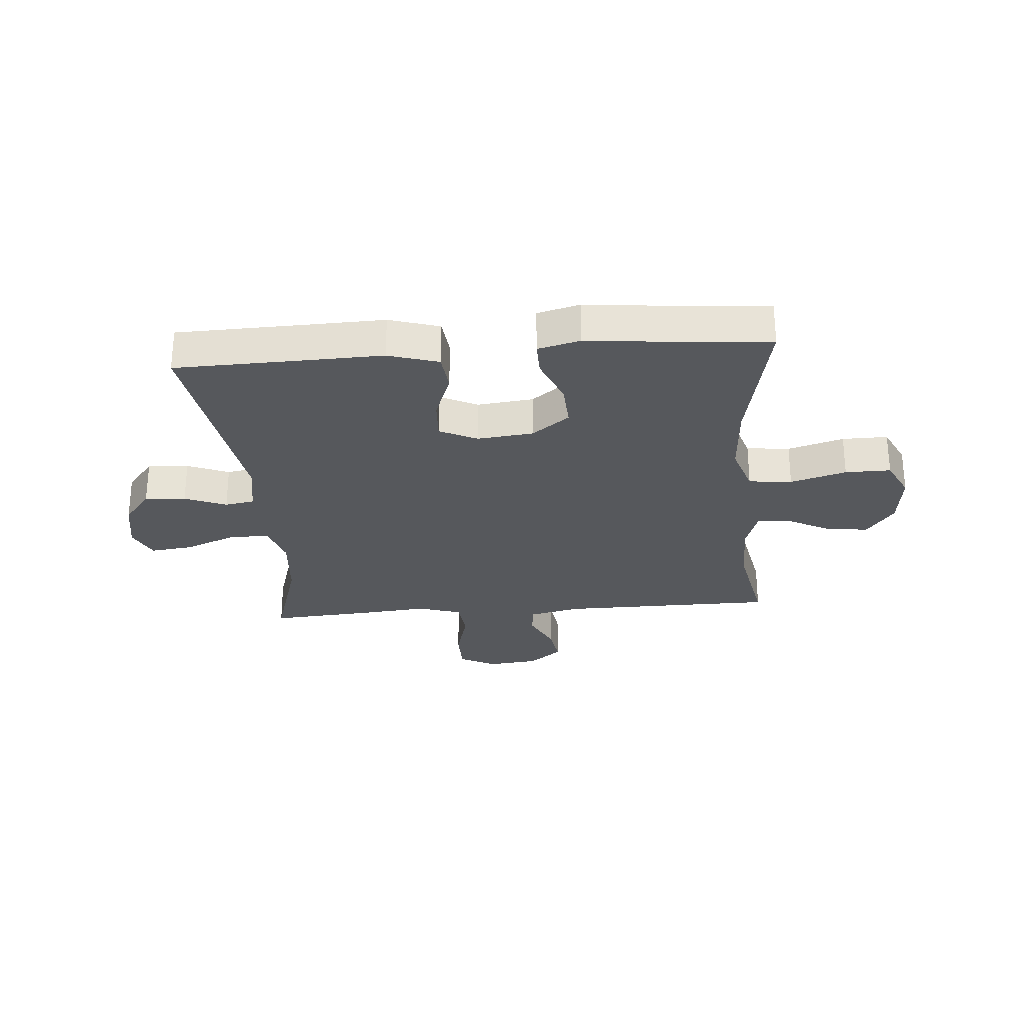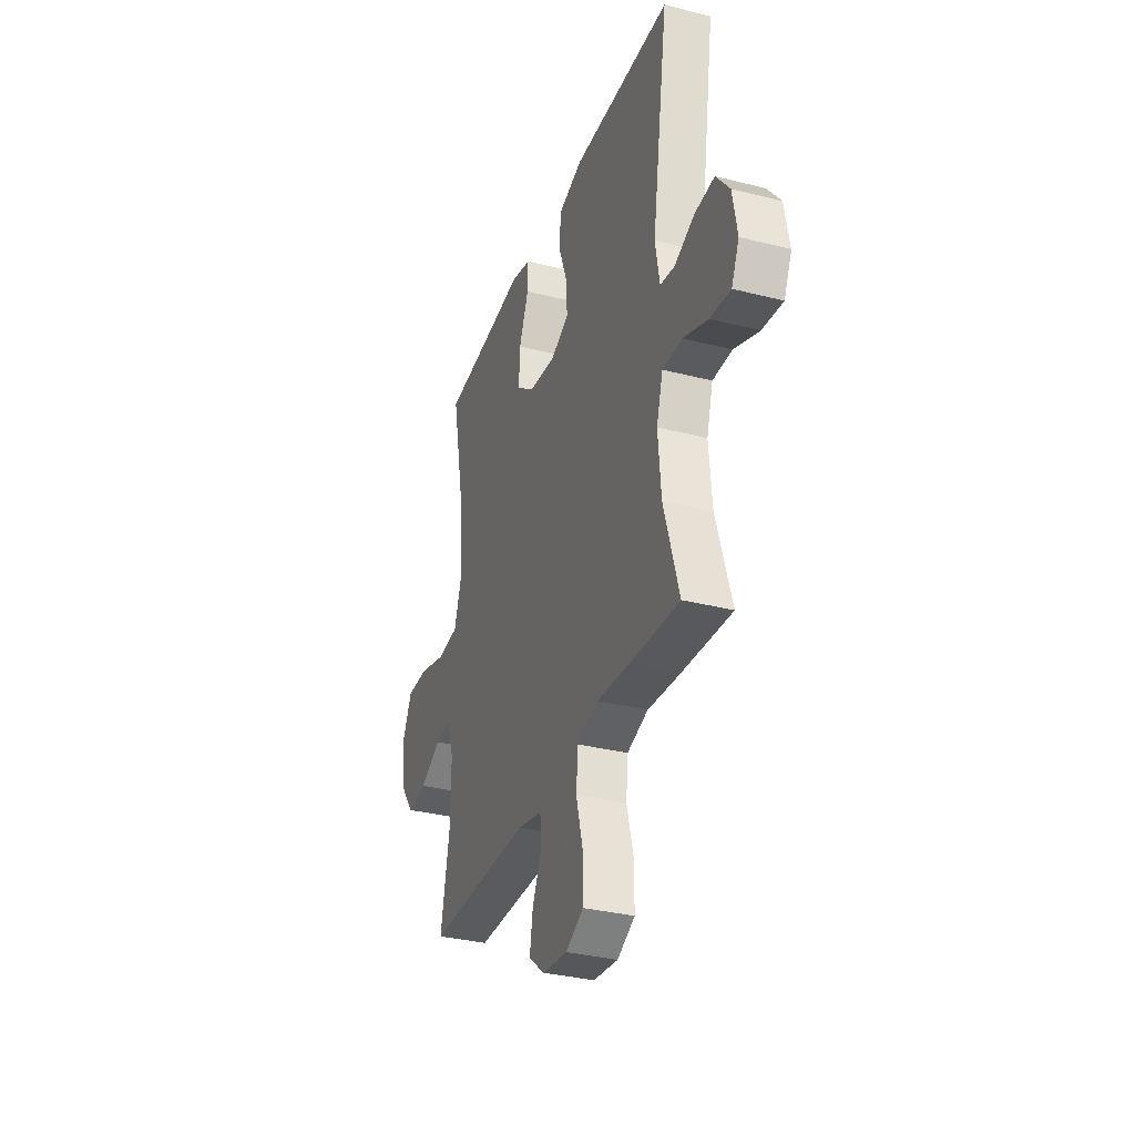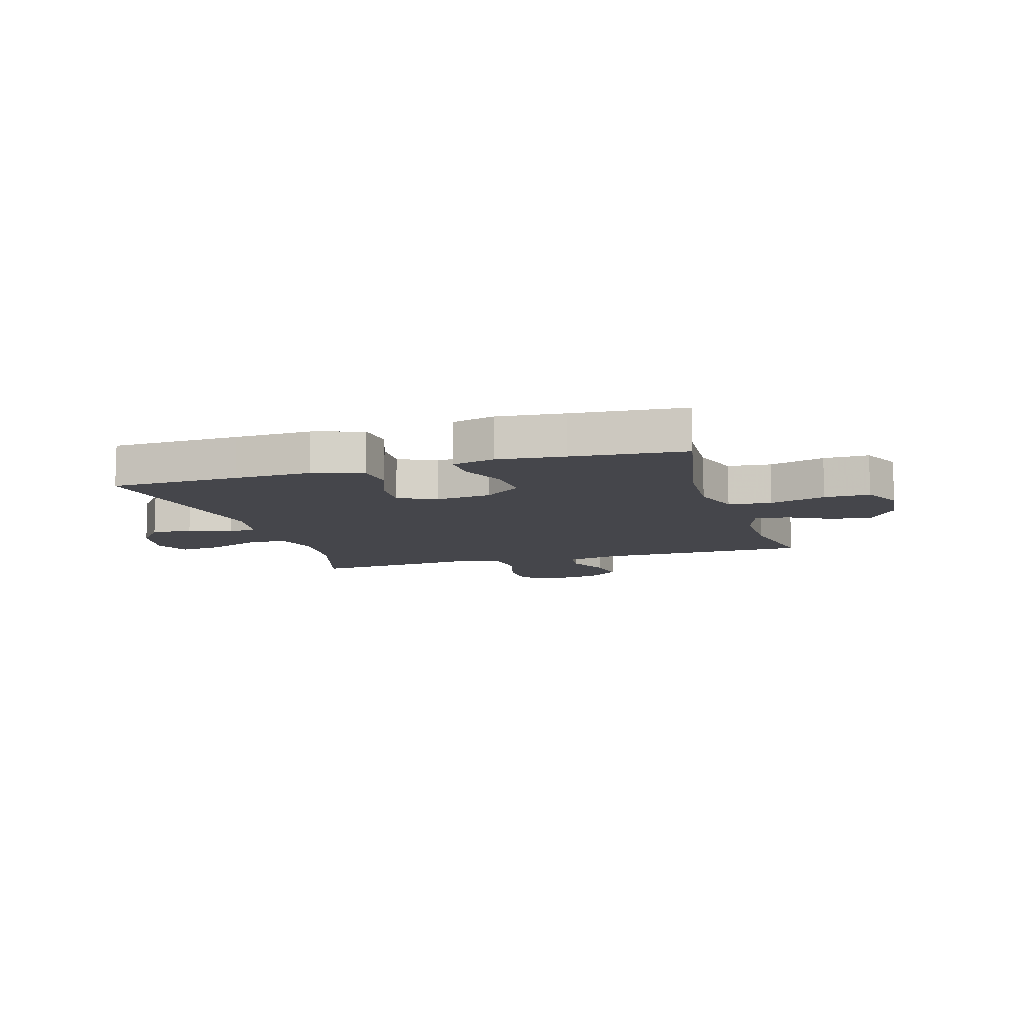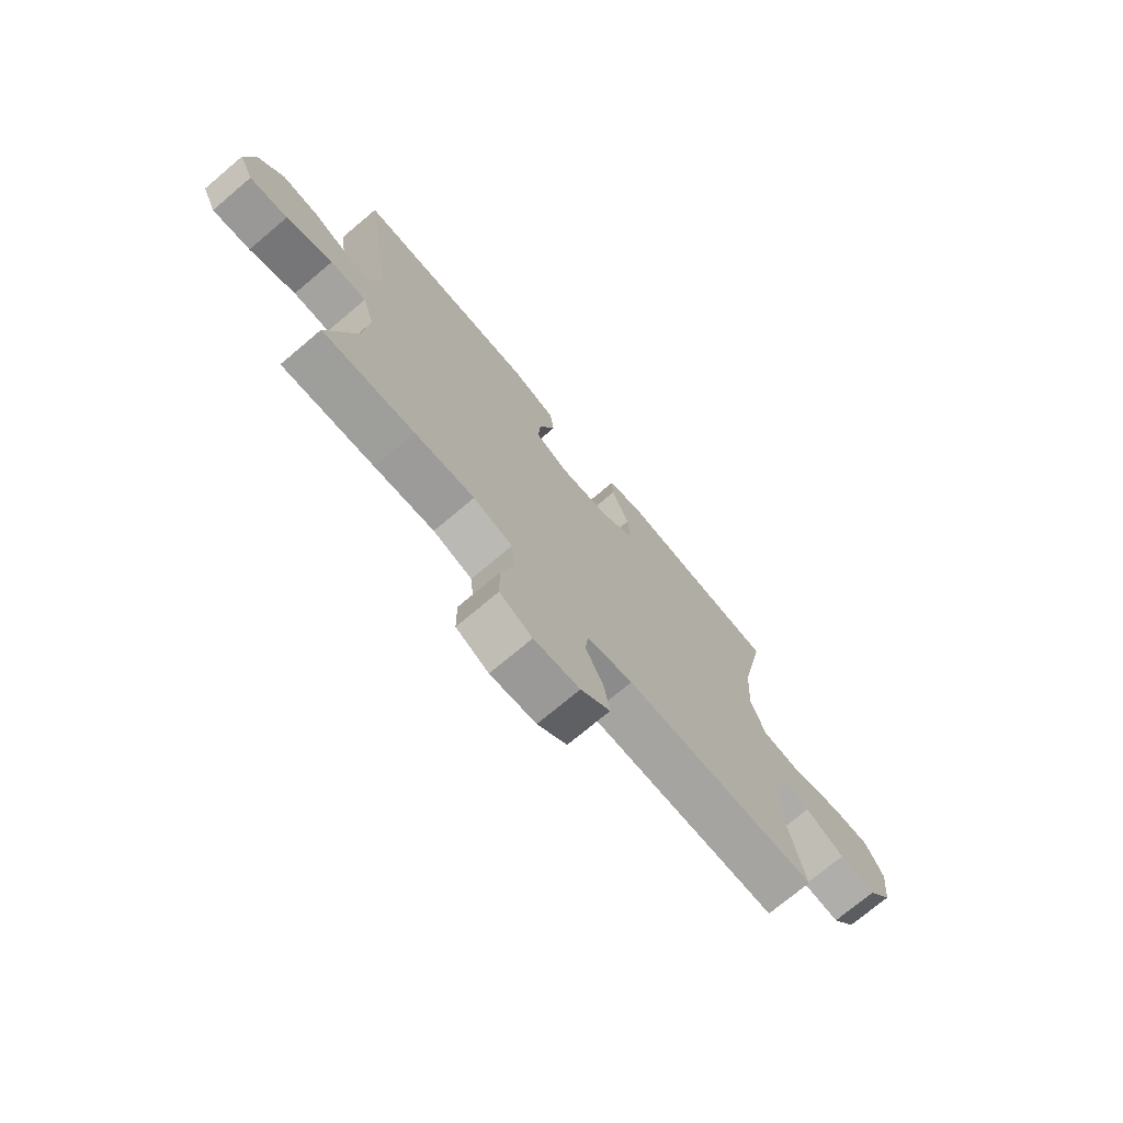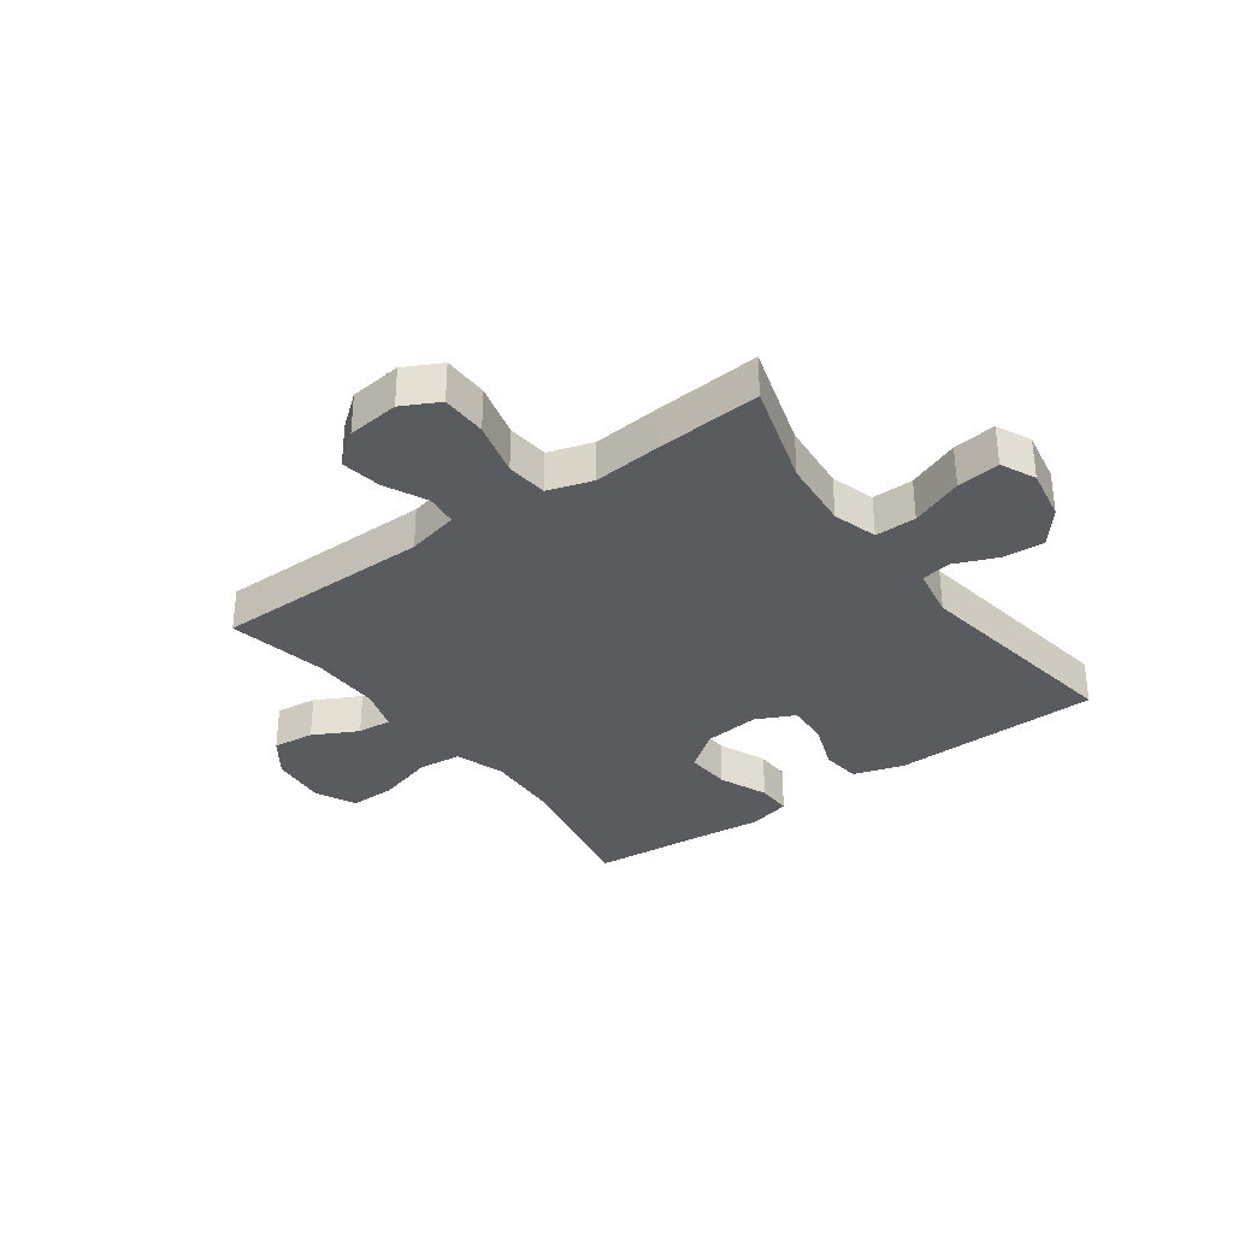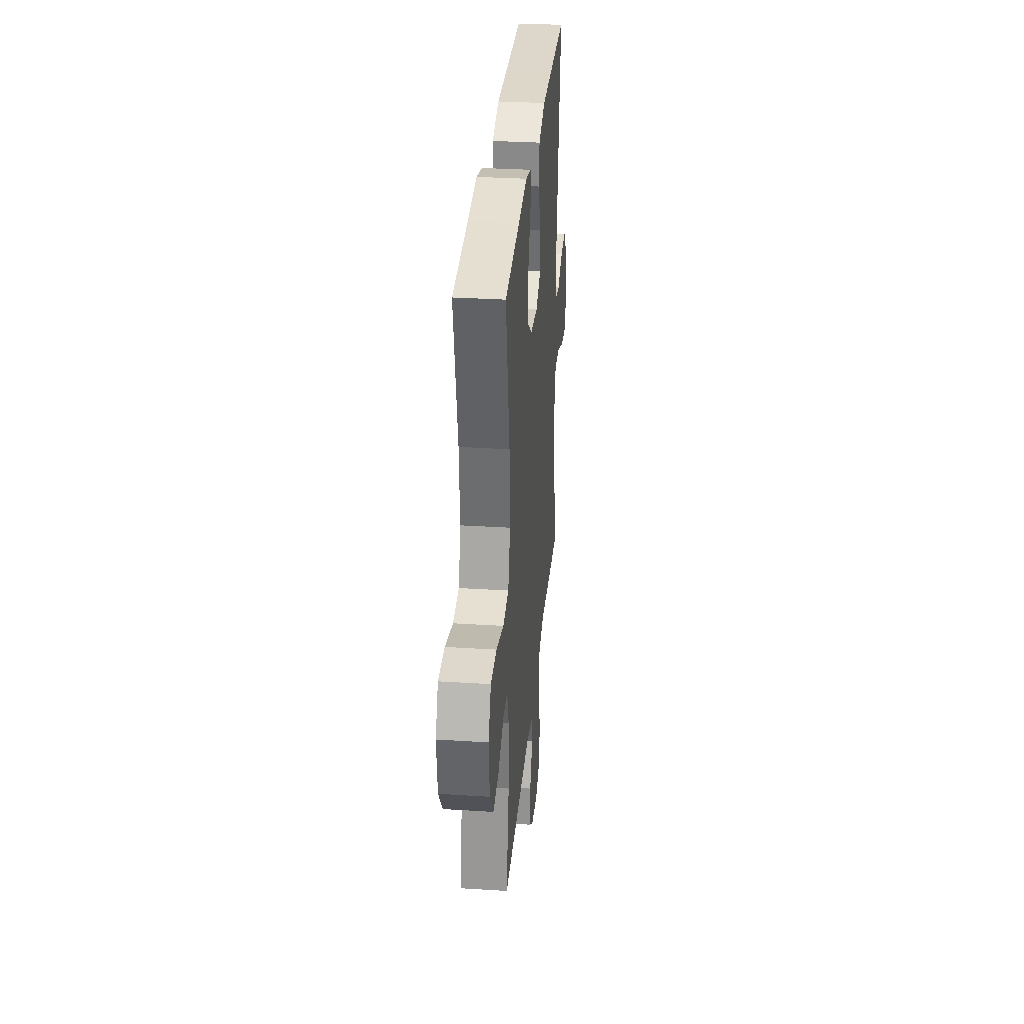
<metadata>
{"format":"obj","ext":"obj","renderer":"f3d","projection":"perspective","resolution":1024,"background":"white","views":[{"elev":-27.7,"azim":4.6,"up":"+Y"},{"elev":-33.2,"azim":-109.2,"up":"+Z"},{"elev":-10.1,"azim":16.7,"up":"+Y"},{"elev":-73.6,"azim":-49.9,"up":"+Z"},{"elev":-33.3,"azim":-143.9,"up":"+Y"},{"elev":32.0,"azim":95.1,"up":"+Z"}]}
</metadata>
<code>
v -0.5 0.07 0.5
v -0.274 0.07 0.506
v -0.139 0.07 0.51
v -0.051 0.07 0.483
v -0.044 0.07 0.415
v -0.076 0.07 0.328
v -0.08 0.07 0.256
v -0.014 0.07 0.224
v 0.084 0.07 0.235
v 0.15 0.07 0.285
v 0.146 0.07 0.364
v 0.111 0.07 0.449
v 0.11 0.07 0.51
v 0.184 0.07 0.529
v 0.302 0.07 0.517
v 0.5 0.07 0.5
v 0.449 0.07 0.246
v 0.441 0.07 0.114
v 0.469 0.07 0.027
v 0.545 0.07 0.019
v 0.643 0.07 0.048
v 0.723 0.07 0.049
v 0.757 0.07 -0.021
v 0.746 0.07 -0.121
v 0.698 0.07 -0.186
v 0.626 0.07 -0.178
v 0.549 0.07 -0.138
v 0.49 0.07 -0.133
v 0.466 0.07 -0.208
v 0.467 0.07 -0.329
v 0.5 0.07 -0.5
v 0.121 0.07 -0.503
v 0.031 0.07 -0.524
v 0.025 0.07 -0.579
v 0.06 0.07 -0.653
v 0.071 0.07 -0.723
v 0.013 0.07 -0.769
v -0.077 0.07 -0.779
v -0.141 0.07 -0.746
v -0.142 0.07 -0.667
v -0.117 0.07 -0.572
v -0.124 0.07 -0.5
v -0.201 0.07 -0.476
v -0.319 0.07 -0.487
v -0.5 0.07 -0.5
v -0.445 0.07 -0.319
v -0.434 0.07 -0.196
v -0.457 0.07 -0.119
v -0.528 0.07 -0.12
v -0.618 0.07 -0.156
v -0.692 0.07 -0.165
v -0.72 0.07 -0.105
v -0.703 0.07 -0.013
v -0.654 0.07 0.049
v -0.582 0.07 0.044
v -0.509 0.07 0.014
v -0.457 0.07 0.023
v -0.441 0.07 0.113
v -0.5 0 0.5
v -0.274 0 0.506
v -0.139 0 0.51
v -0.051 0 0.483
v -0.044 0 0.415
v -0.076 0 0.328
v -0.08 0 0.256
v -0.014 0 0.224
v 0.084 0 0.235
v 0.15 0 0.285
v 0.146 0 0.364
v 0.111 0 0.449
v 0.11 0 0.51
v 0.184 0 0.529
v 0.302 0 0.517
v 0.5 0 0.5
v 0.449 0 0.246
v 0.441 0 0.114
v 0.469 0 0.027
v 0.545 0 0.019
v 0.643 0 0.048
v 0.723 0 0.049
v 0.757 0 -0.021
v 0.746 0 -0.121
v 0.698 0 -0.186
v 0.626 0 -0.178
v 0.549 0 -0.138
v 0.49 0 -0.133
v 0.466 0 -0.208
v 0.467 0 -0.329
v 0.5 0 -0.5
v 0.121 0 -0.503
v 0.031 0 -0.524
v 0.025 0 -0.579
v 0.06 0 -0.653
v 0.071 0 -0.723
v 0.013 0 -0.769
v -0.077 0 -0.779
v -0.141 0 -0.746
v -0.142 0 -0.667
v -0.117 0 -0.572
v -0.124 0 -0.5
v -0.201 0 -0.476
v -0.319 0 -0.487
v -0.5 0 -0.5
v -0.445 0 -0.319
v -0.434 0 -0.196
v -0.457 0 -0.119
v -0.528 0 -0.12
v -0.618 0 -0.156
v -0.692 0 -0.165
v -0.72 0 -0.105
v -0.703 0 -0.013
v -0.654 0 0.049
v -0.582 0 0.044
v -0.509 0 0.014
v -0.457 0 0.023
v -0.441 0 0.113
f 53 54 55 56
f 51 52 53 56
f 49 50 51 56
f 48 49 56 57
f 47 48 57 58
f 43 44 45 46
f 42 43 46 47
f 38 39 40 41
f 38 41 42
f 37 38 42
f 34 35 36 37
f 34 37 42
f 33 34 42 47
f 30 31 32
f 29 30 32 33
f 28 29 33 47
f 24 25 26 27
f 24 27 28
f 23 24 28
f 20 21 22 23
f 19 20 23 28
f 18 19 28 47
f 15 16 17
f 11 12 13 14
f 10 11 14 15
f 3 4 5 6
f 2 3 6 7
f 58 1 2 7
f 47 58 7 8
f 18 47 8 9
f 10 15 17 18
f 9 10 18
f 114 113 112 111
f 114 111 110 109
f 114 109 108 107
f 115 114 107 106
f 116 115 106 105
f 104 103 102 101
f 105 104 101 100
f 99 98 97 96
f 100 99 96
f 100 96 95
f 95 94 93 92
f 100 95 92
f 105 100 92 91
f 90 89 88
f 91 90 88 87
f 105 91 87 86
f 85 84 83 82
f 86 85 82
f 86 82 81
f 81 80 79 78
f 86 81 78 77
f 105 86 77 76
f 75 74 73
f 72 71 70 69
f 73 72 69 68
f 64 63 62 61
f 65 64 61 60
f 65 60 59 116
f 66 65 116 105
f 67 66 105 76
f 76 75 73 68
f 76 68 67
f 1 59 60 2
f 2 60 61 3
f 3 61 62 4
f 4 62 63 5
f 5 63 64 6
f 6 64 65 7
f 7 65 66 8
f 8 66 67 9
f 9 67 68 10
f 10 68 69 11
f 11 69 70 12
f 12 70 71 13
f 13 71 72 14
f 14 72 73 15
f 15 73 74 16
f 16 74 75 17
f 17 75 76 18
f 18 76 77 19
f 19 77 78 20
f 20 78 79 21
f 21 79 80 22
f 22 80 81 23
f 23 81 82 24
f 24 82 83 25
f 25 83 84 26
f 26 84 85 27
f 27 85 86 28
f 28 86 87 29
f 29 87 88 30
f 30 88 89 31
f 31 89 90 32
f 32 90 91 33
f 33 91 92 34
f 34 92 93 35
f 35 93 94 36
f 36 94 95 37
f 37 95 96 38
f 38 96 97 39
f 39 97 98 40
f 40 98 99 41
f 41 99 100 42
f 42 100 101 43
f 43 101 102 44
f 44 102 103 45
f 45 103 104 46
f 46 104 105 47
f 47 105 106 48
f 48 106 107 49
f 49 107 108 50
f 50 108 109 51
f 51 109 110 52
f 52 110 111 53
f 53 111 112 54
f 54 112 113 55
f 55 113 114 56
f 56 114 115 57
f 57 115 116 58
f 58 116 59 1

</code>
